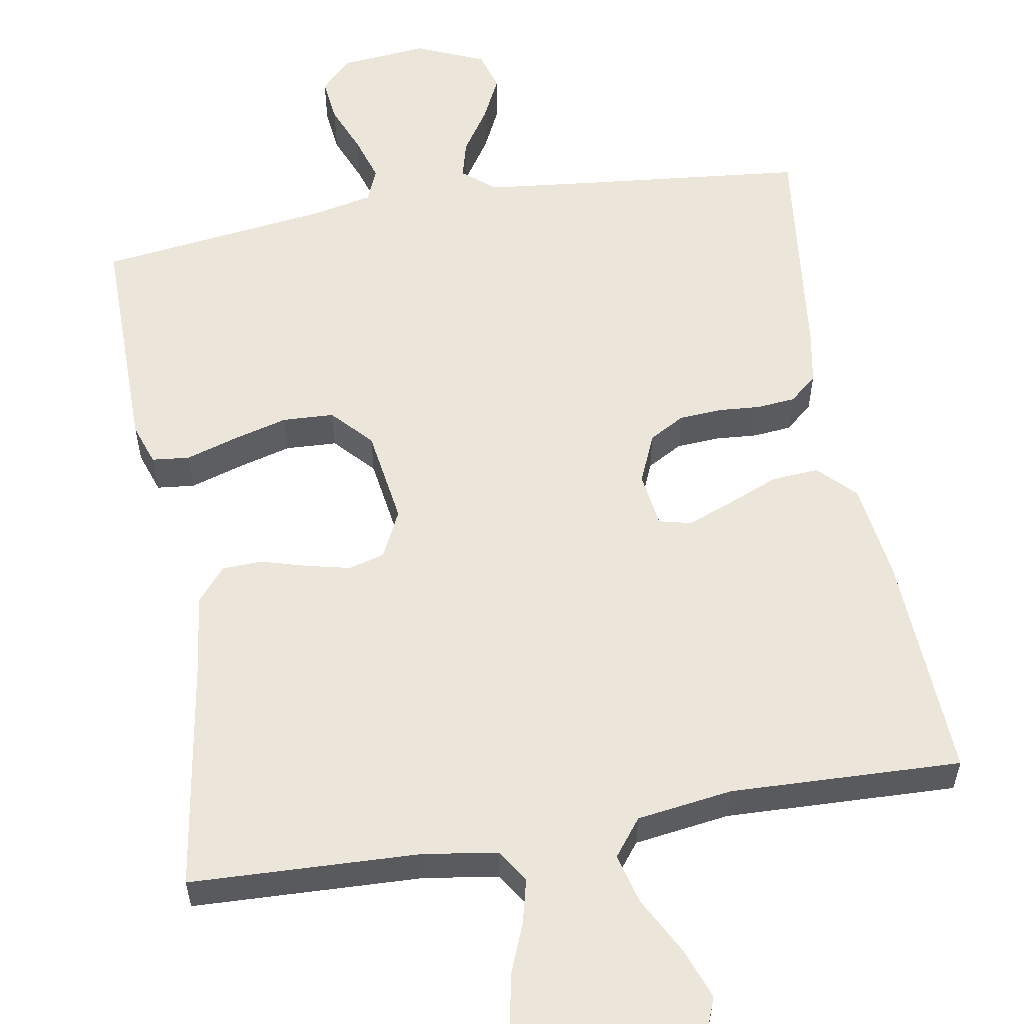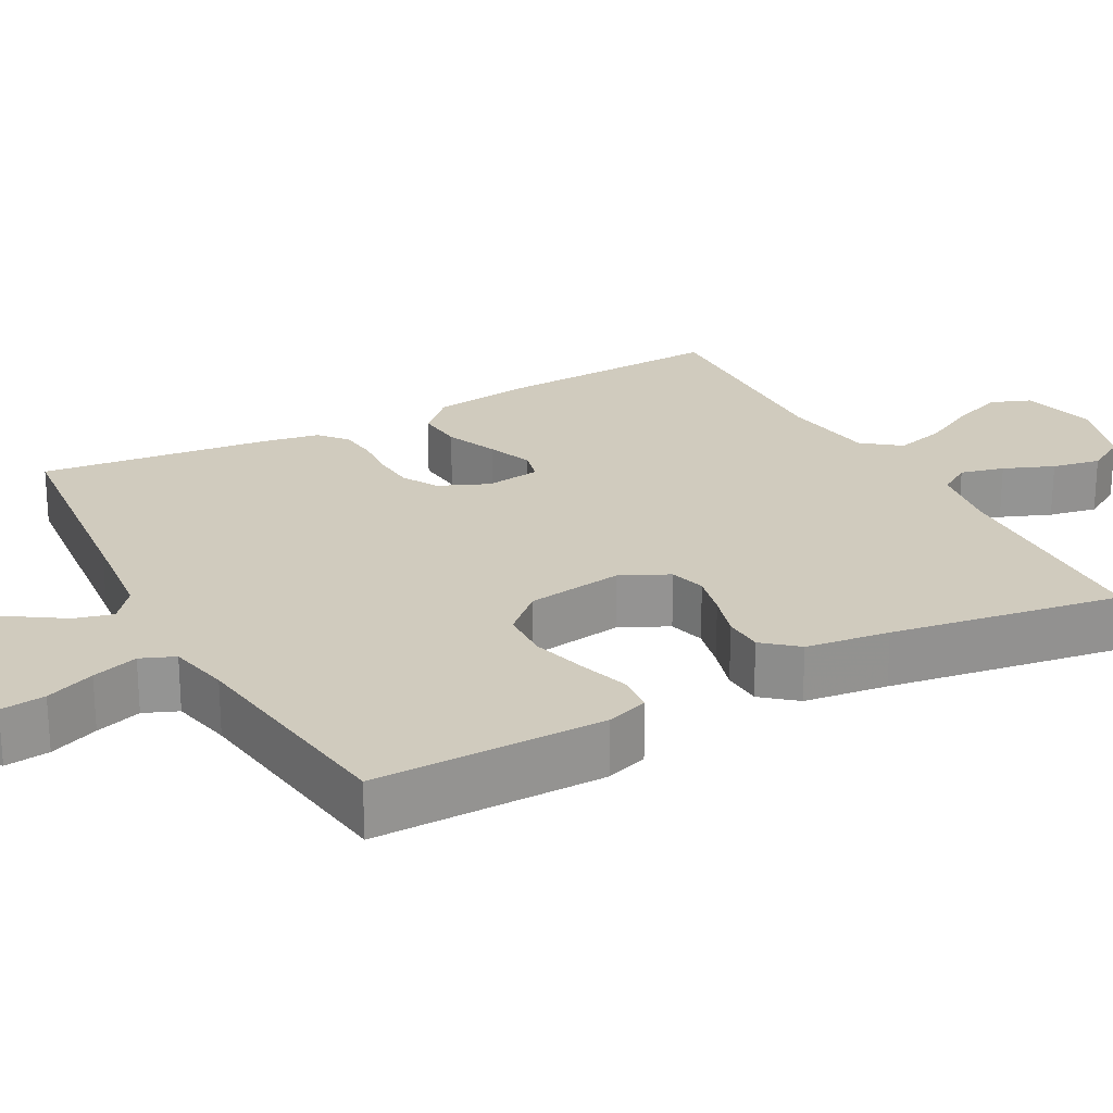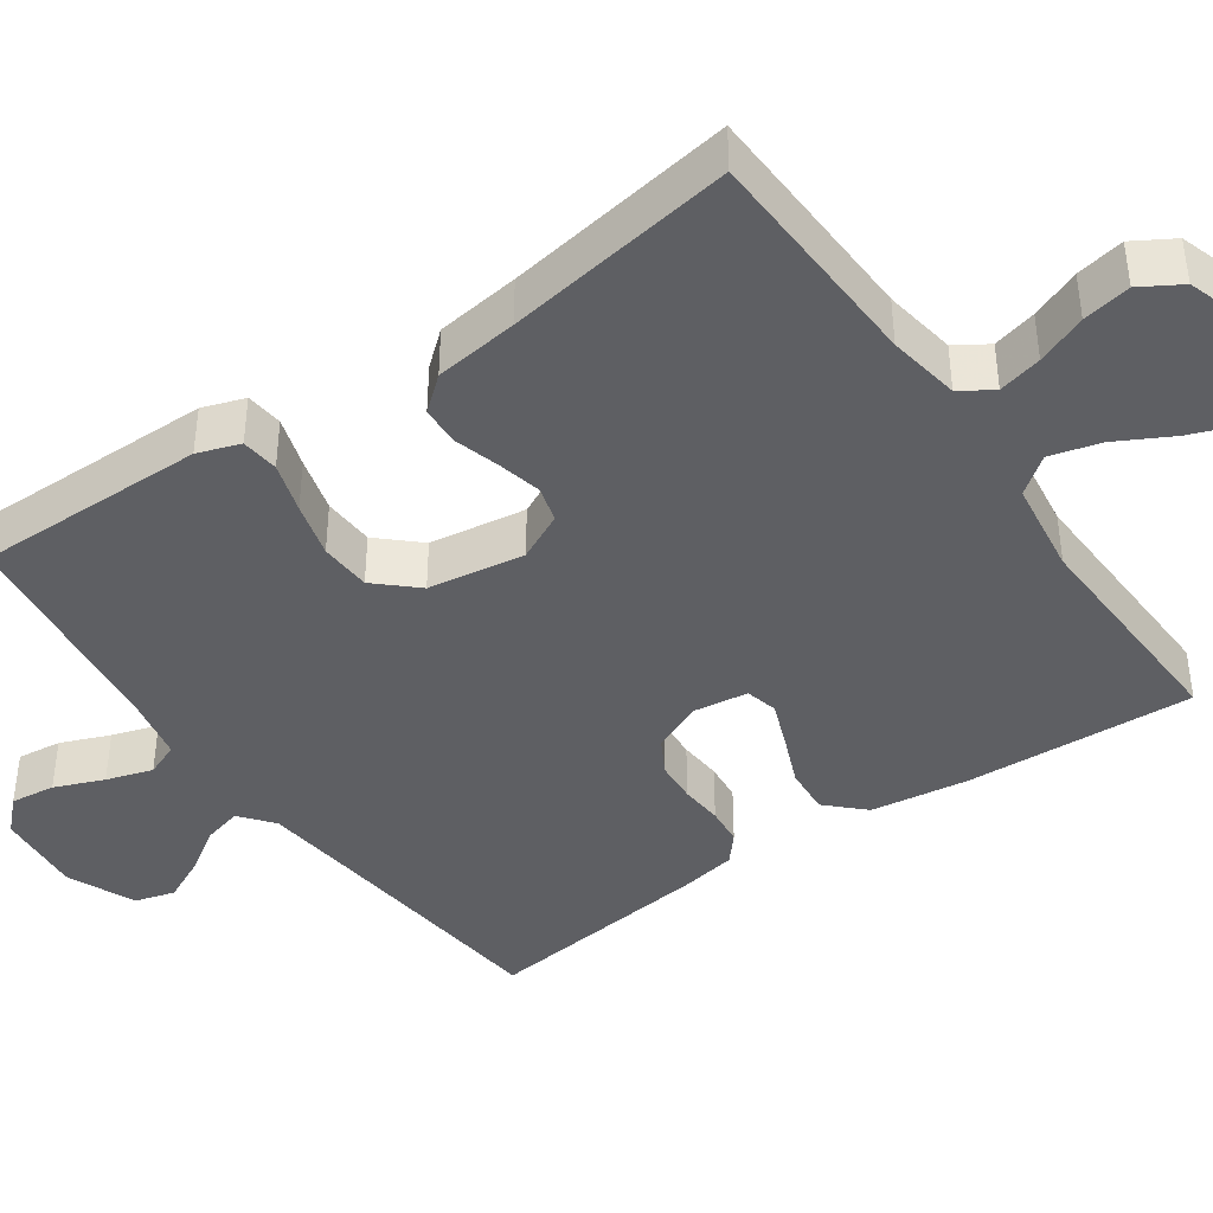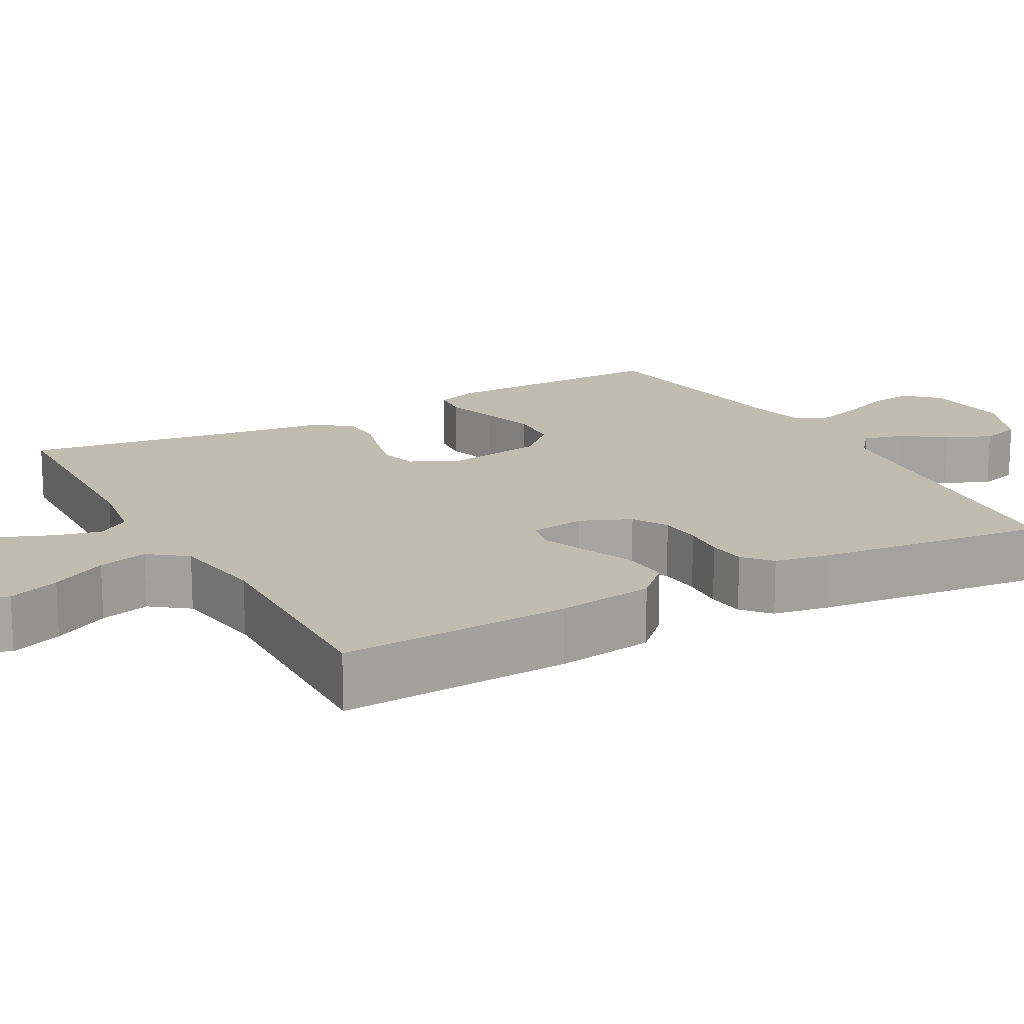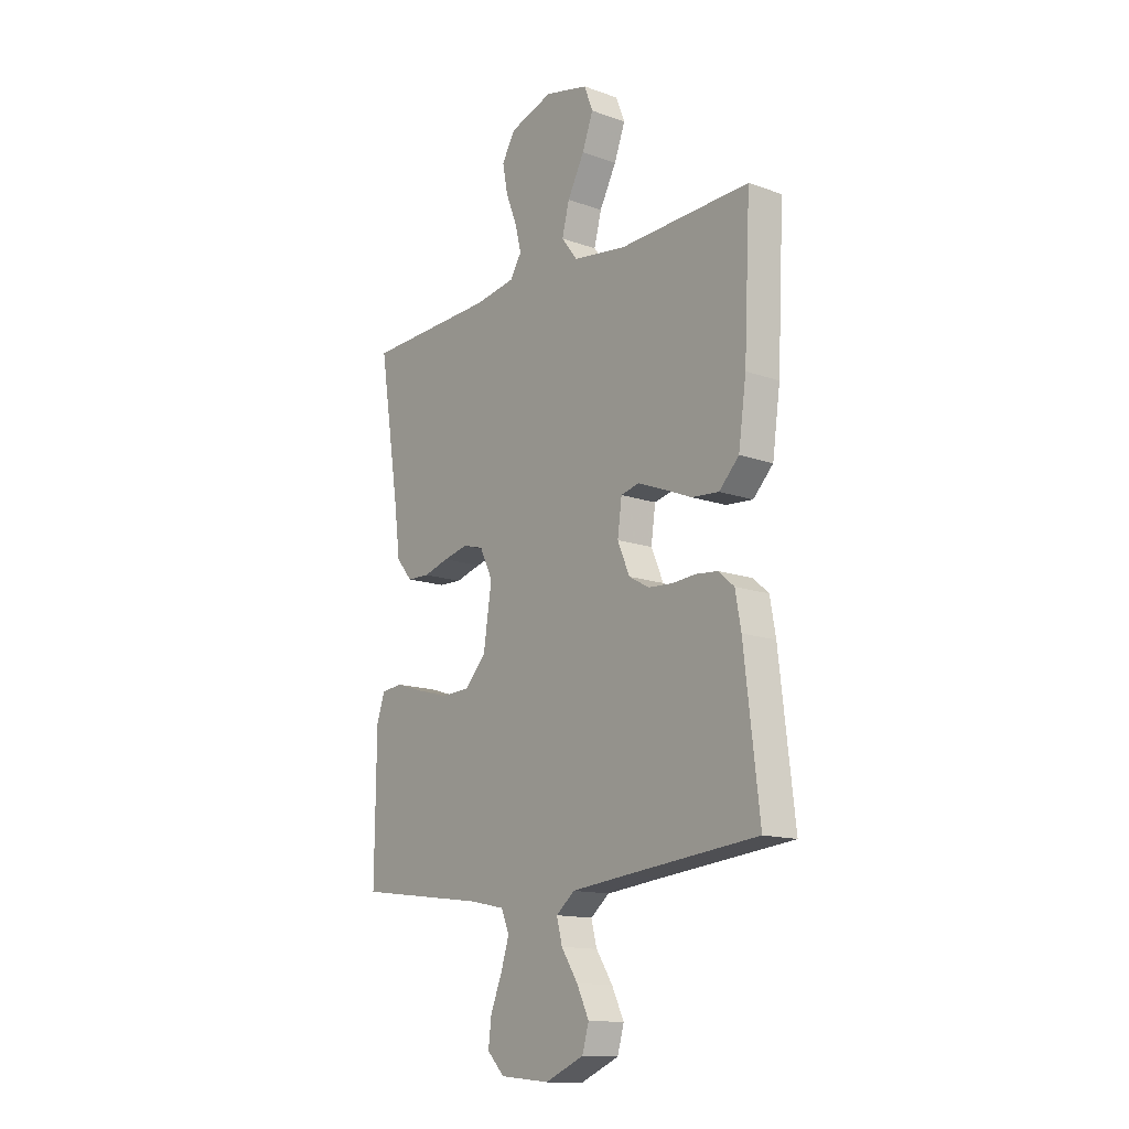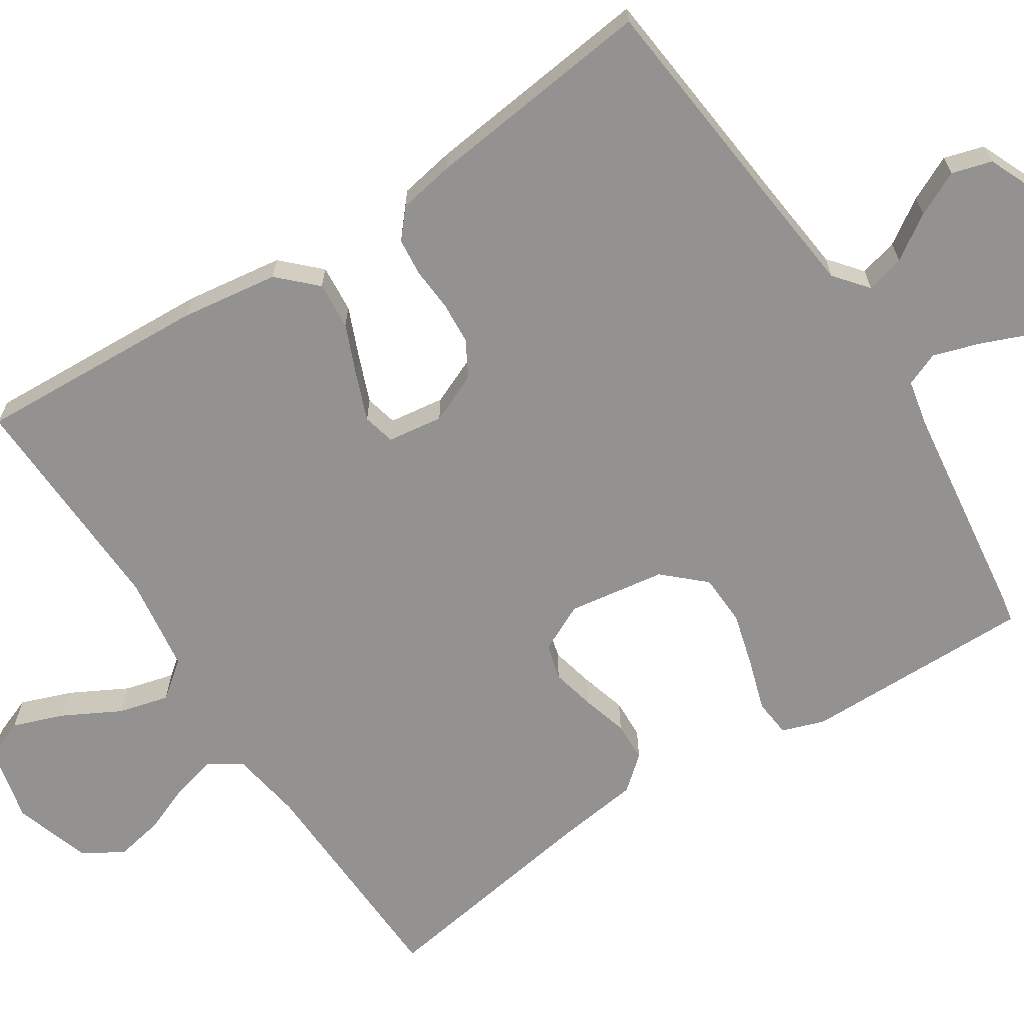
<metadata>
{"format":"obj","ext":"obj","renderer":"f3d","projection":"perspective","resolution":1024,"background":"white","views":[{"elev":57.0,"azim":-9.7,"up":"+Y"},{"elev":23.4,"azim":-118.3,"up":"+Y"},{"elev":-41.3,"azim":-55.0,"up":"+Y"},{"elev":16.6,"azim":60.9,"up":"+Y"},{"elev":-14.0,"azim":51.8,"up":"+Z"},{"elev":-66.5,"azim":123.0,"up":"+Y"}]}
</metadata>
<code>
v -0.5 0.07 0.5
v -0.2 0.07 0.511
v -0.106 0.07 0.526
v -0.079 0.07 0.568
v -0.093 0.07 0.625
v -0.119 0.07 0.69
v -0.131 0.07 0.753
v -0.1 0.07 0.805
v 0 0.07 0.837
v 0.1 0.07 0.813
v 0.12 0.07 0.761
v 0.095 0.07 0.694
v 0.056 0.07 0.621
v 0.039 0.07 0.556
v 0.076 0.07 0.508
v 0.2 0.07 0.49
v 0.5 0.07 0.5
v 0.485 0.07 0.2
v 0.467 0.07 0.073
v 0.421 0.07 0.026
v 0.359 0.07 0.031
v 0.292 0.07 0.059
v 0.233 0.07 0.082
v 0.191 0.07 0.072
v 0.181 0.07 0
v 0.209 0.07 -0.065
v 0.255 0.07 -0.091
v 0.31 0.07 -0.095
v 0.366 0.07 -0.091
v 0.416 0.07 -0.096
v 0.452 0.07 -0.127
v 0.465 0.07 -0.2
v 0.5 0.07 -0.5
v 0.2 0.07 -0.53
v 0.068 0.07 -0.544
v 0.025 0.07 -0.579
v 0.038 0.07 -0.629
v 0.076 0.07 -0.687
v 0.104 0.07 -0.745
v 0.089 0.07 -0.797
v 0 0.07 -0.835
v -0.114 0.07 -0.824
v -0.154 0.07 -0.783
v -0.147 0.07 -0.725
v -0.121 0.07 -0.661
v -0.102 0.07 -0.601
v -0.12 0.07 -0.557
v -0.2 0.07 -0.54
v -0.5 0.07 -0.5
v -0.497 0.07 -0.2
v -0.478 0.07 -0.145
v -0.429 0.07 -0.14
v -0.363 0.07 -0.161
v -0.291 0.07 -0.181
v -0.224 0.07 -0.178
v -0.176 0.07 -0.126
v -0.157 0.07 0
v -0.187 0.07 0.062
v -0.234 0.07 0.075
v -0.291 0.07 0.062
v -0.35 0.07 0.045
v -0.402 0.07 0.047
v -0.439 0.07 0.091
v -0.453 0.07 0.2
v -0.5 0 0.5
v -0.2 0 0.511
v -0.106 0 0.526
v -0.079 0 0.568
v -0.093 0 0.625
v -0.119 0 0.69
v -0.131 0 0.753
v -0.1 0 0.805
v 0 0 0.837
v 0.1 0 0.813
v 0.12 0 0.761
v 0.095 0 0.694
v 0.056 0 0.621
v 0.039 0 0.556
v 0.076 0 0.508
v 0.2 0 0.49
v 0.5 0 0.5
v 0.485 0 0.2
v 0.467 0 0.073
v 0.421 0 0.026
v 0.359 0 0.031
v 0.292 0 0.059
v 0.233 0 0.082
v 0.191 0 0.072
v 0.181 0 0
v 0.209 0 -0.065
v 0.255 0 -0.091
v 0.31 0 -0.095
v 0.366 0 -0.091
v 0.416 0 -0.096
v 0.452 0 -0.127
v 0.465 0 -0.2
v 0.5 0 -0.5
v 0.2 0 -0.53
v 0.068 0 -0.544
v 0.025 0 -0.579
v 0.038 0 -0.629
v 0.076 0 -0.687
v 0.104 0 -0.745
v 0.089 0 -0.797
v 0 0 -0.835
v -0.114 0 -0.824
v -0.154 0 -0.783
v -0.147 0 -0.725
v -0.121 0 -0.661
v -0.102 0 -0.601
v -0.12 0 -0.557
v -0.2 0 -0.54
v -0.5 0 -0.5
v -0.497 0 -0.2
v -0.478 0 -0.145
v -0.429 0 -0.14
v -0.363 0 -0.161
v -0.291 0 -0.181
v -0.224 0 -0.178
v -0.176 0 -0.126
v -0.157 0 0
v -0.187 0 0.062
v -0.234 0 0.075
v -0.291 0 0.062
v -0.35 0 0.045
v -0.402 0 0.047
v -0.439 0 0.091
v -0.453 0 0.2
f 62 63 64
f 61 62 64
f 60 61 64
f 64 1 2
f 60 64 2
f 59 60 2
f 58 59 2 3
f 57 58 3 4
f 51 52 53
f 50 51 53
f 49 50 53
f 48 49 53
f 47 48 53 54
f 43 44 45
f 42 43 45
f 41 42 45
f 40 41 45
f 39 40 45
f 38 39 45
f 37 38 45
f 36 37 45 46
f 35 36 46 47
f 32 33 34
f 31 32 34
f 30 31 34
f 29 30 34
f 28 29 34
f 34 35 47
f 28 34 47
f 27 28 47
f 20 21 22
f 19 20 22
f 18 19 22
f 17 18 22
f 16 17 22
f 15 16 22 23
f 14 15 23 24
f 11 12 13
f 10 11 13
f 9 10 13
f 8 9 13
f 7 8 13
f 6 7 13
f 5 6 13
f 4 5 13 14
f 14 24 25
f 4 14 25
f 57 4 25
f 47 54 55
f 47 55 56
f 27 47 56
f 26 27 56
f 25 26 56 57
f 128 127 126
f 128 126 125
f 128 125 124
f 66 65 128
f 66 128 124
f 66 124 123
f 67 66 123 122
f 68 67 122 121
f 117 116 115
f 117 115 114
f 117 114 113
f 117 113 112
f 118 117 112 111
f 109 108 107
f 109 107 106
f 109 106 105
f 109 105 104
f 109 104 103
f 109 103 102
f 109 102 101
f 110 109 101 100
f 111 110 100 99
f 98 97 96
f 98 96 95
f 98 95 94
f 98 94 93
f 98 93 92
f 111 99 98
f 111 98 92
f 111 92 91
f 86 85 84
f 86 84 83
f 86 83 82
f 86 82 81
f 86 81 80
f 87 86 80 79
f 88 87 79 78
f 77 76 75
f 77 75 74
f 77 74 73
f 77 73 72
f 77 72 71
f 77 71 70
f 77 70 69
f 78 77 69 68
f 89 88 78
f 89 78 68
f 89 68 121
f 119 118 111
f 120 119 111
f 120 111 91
f 120 91 90
f 121 120 90 89
f 1 65 66 2
f 2 66 67 3
f 3 67 68 4
f 4 68 69 5
f 5 69 70 6
f 6 70 71 7
f 7 71 72 8
f 8 72 73 9
f 9 73 74 10
f 10 74 75 11
f 11 75 76 12
f 12 76 77 13
f 13 77 78 14
f 14 78 79 15
f 15 79 80 16
f 16 80 81 17
f 17 81 82 18
f 18 82 83 19
f 19 83 84 20
f 20 84 85 21
f 21 85 86 22
f 22 86 87 23
f 23 87 88 24
f 24 88 89 25
f 25 89 90 26
f 26 90 91 27
f 27 91 92 28
f 28 92 93 29
f 29 93 94 30
f 30 94 95 31
f 31 95 96 32
f 32 96 97 33
f 33 97 98 34
f 34 98 99 35
f 35 99 100 36
f 36 100 101 37
f 37 101 102 38
f 38 102 103 39
f 39 103 104 40
f 40 104 105 41
f 41 105 106 42
f 42 106 107 43
f 43 107 108 44
f 44 108 109 45
f 45 109 110 46
f 46 110 111 47
f 47 111 112 48
f 48 112 113 49
f 49 113 114 50
f 50 114 115 51
f 51 115 116 52
f 52 116 117 53
f 53 117 118 54
f 54 118 119 55
f 55 119 120 56
f 56 120 121 57
f 57 121 122 58
f 58 122 123 59
f 59 123 124 60
f 60 124 125 61
f 61 125 126 62
f 62 126 127 63
f 63 127 128 64
f 64 128 65 1

</code>
